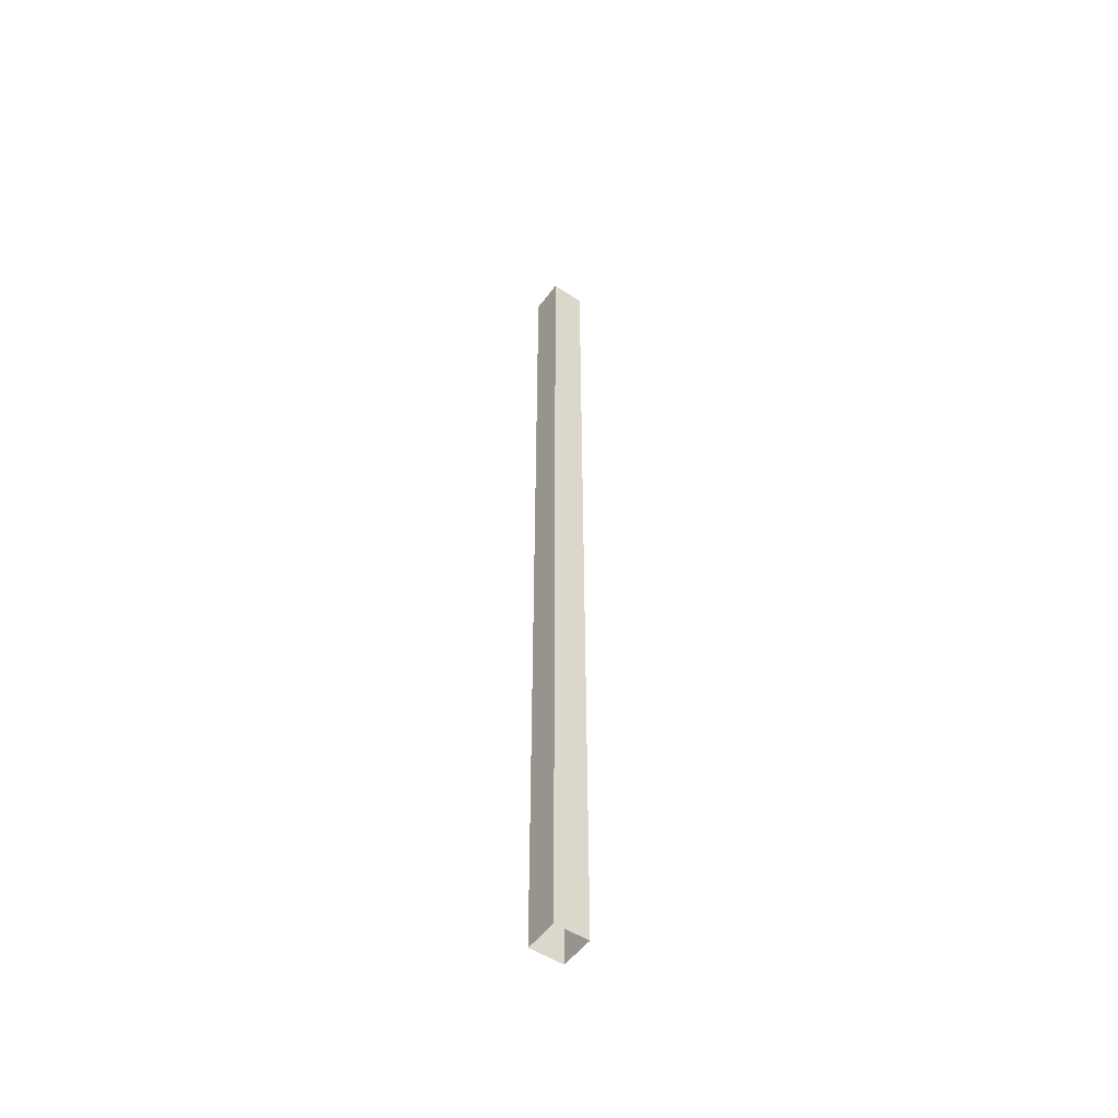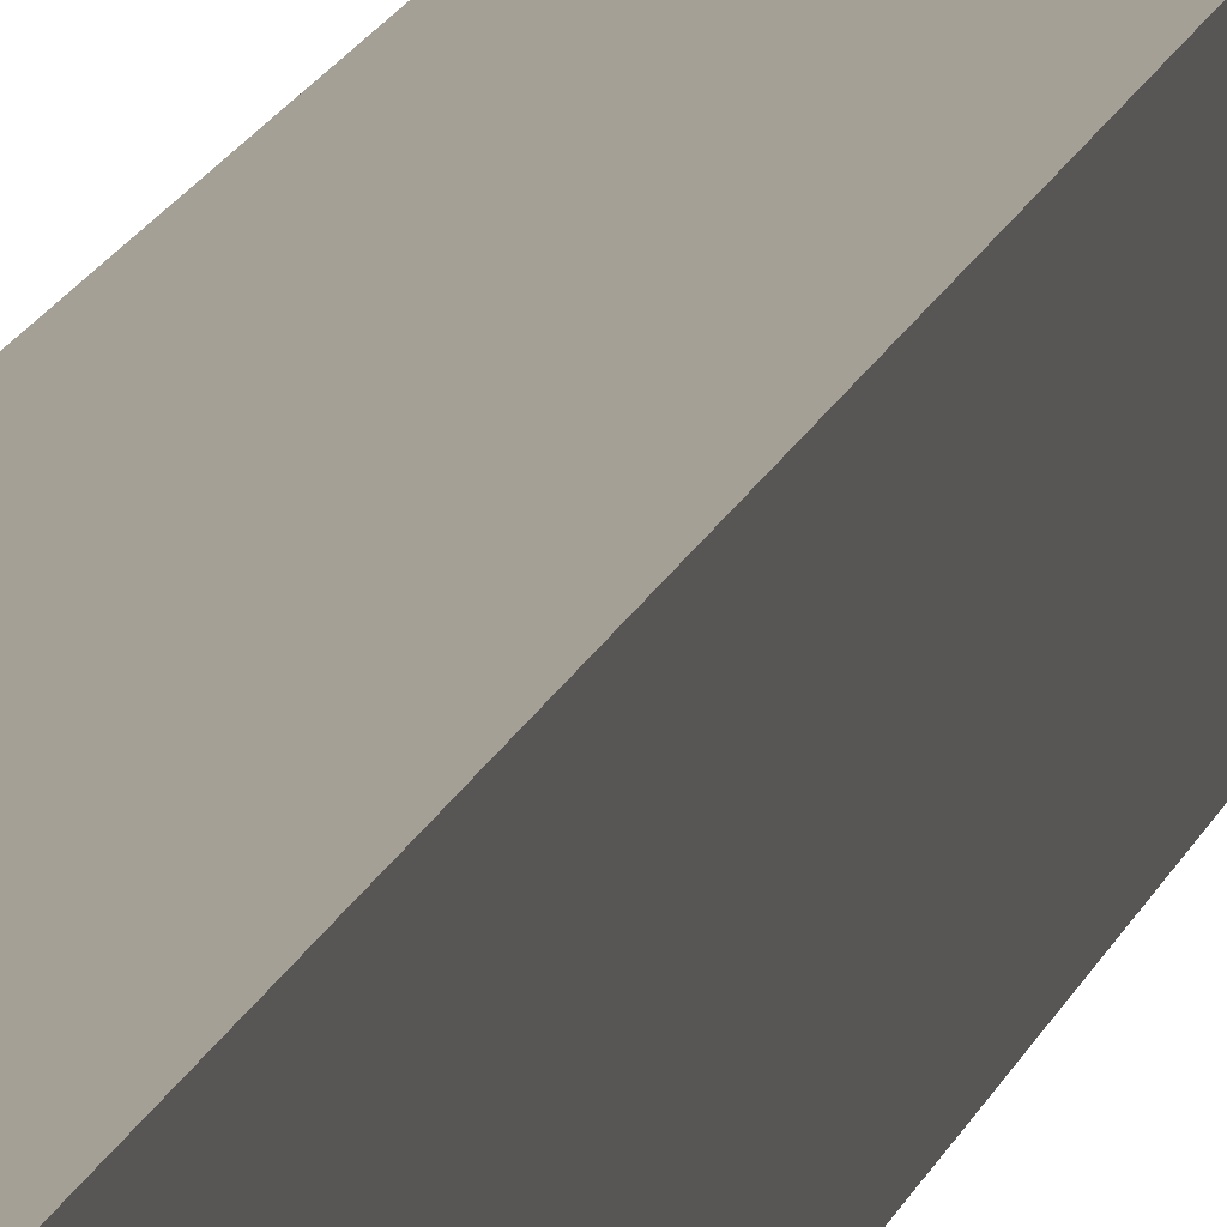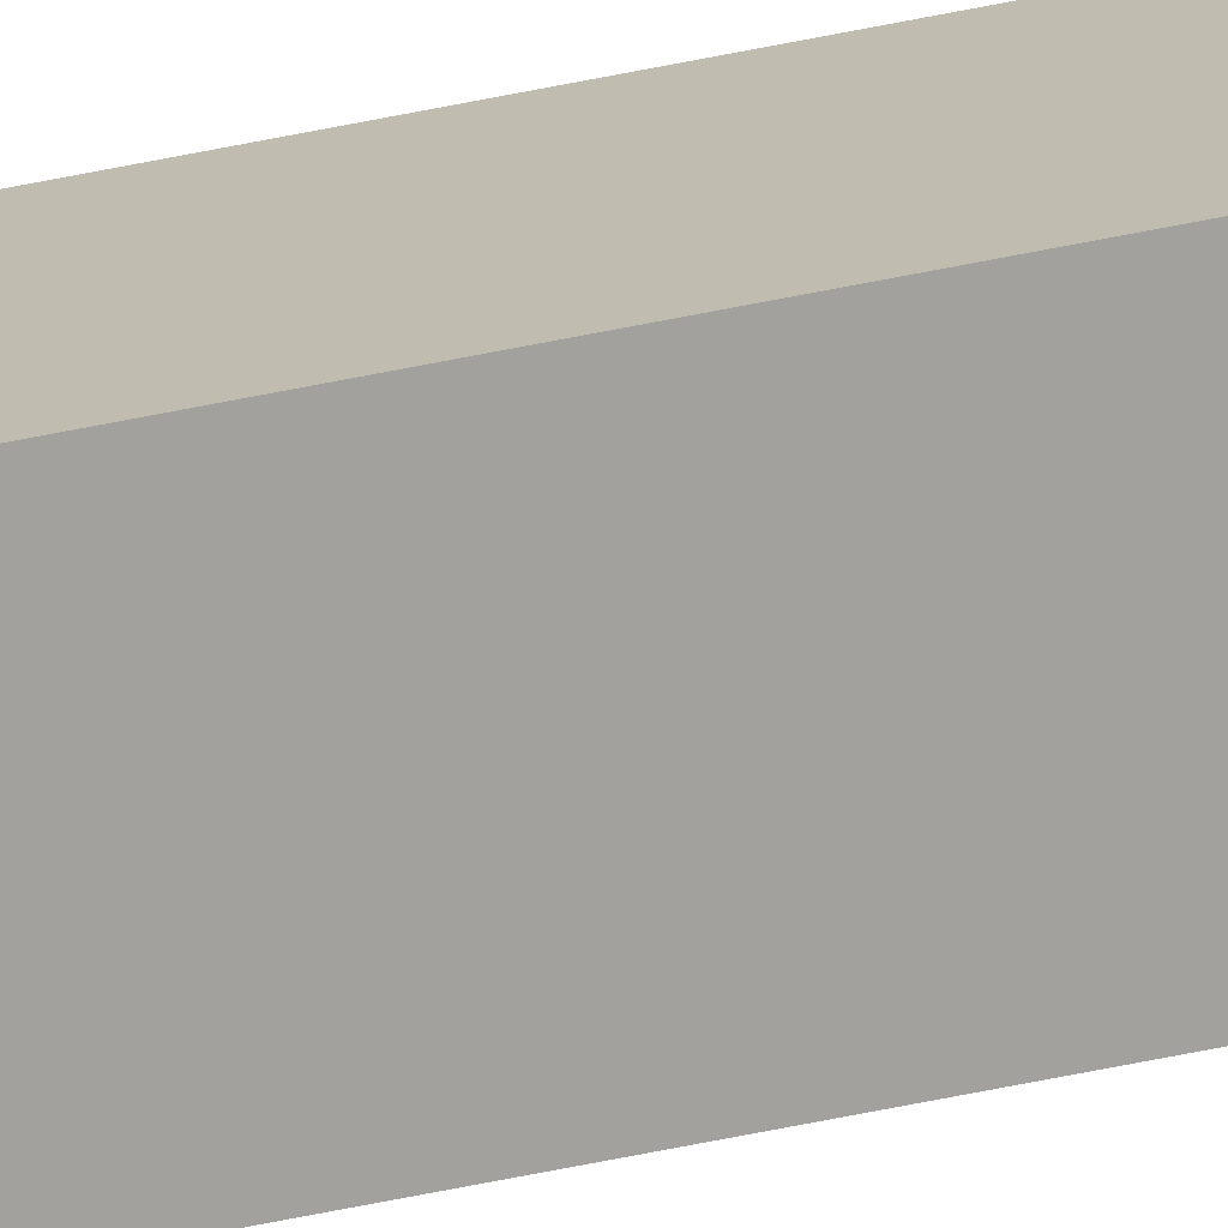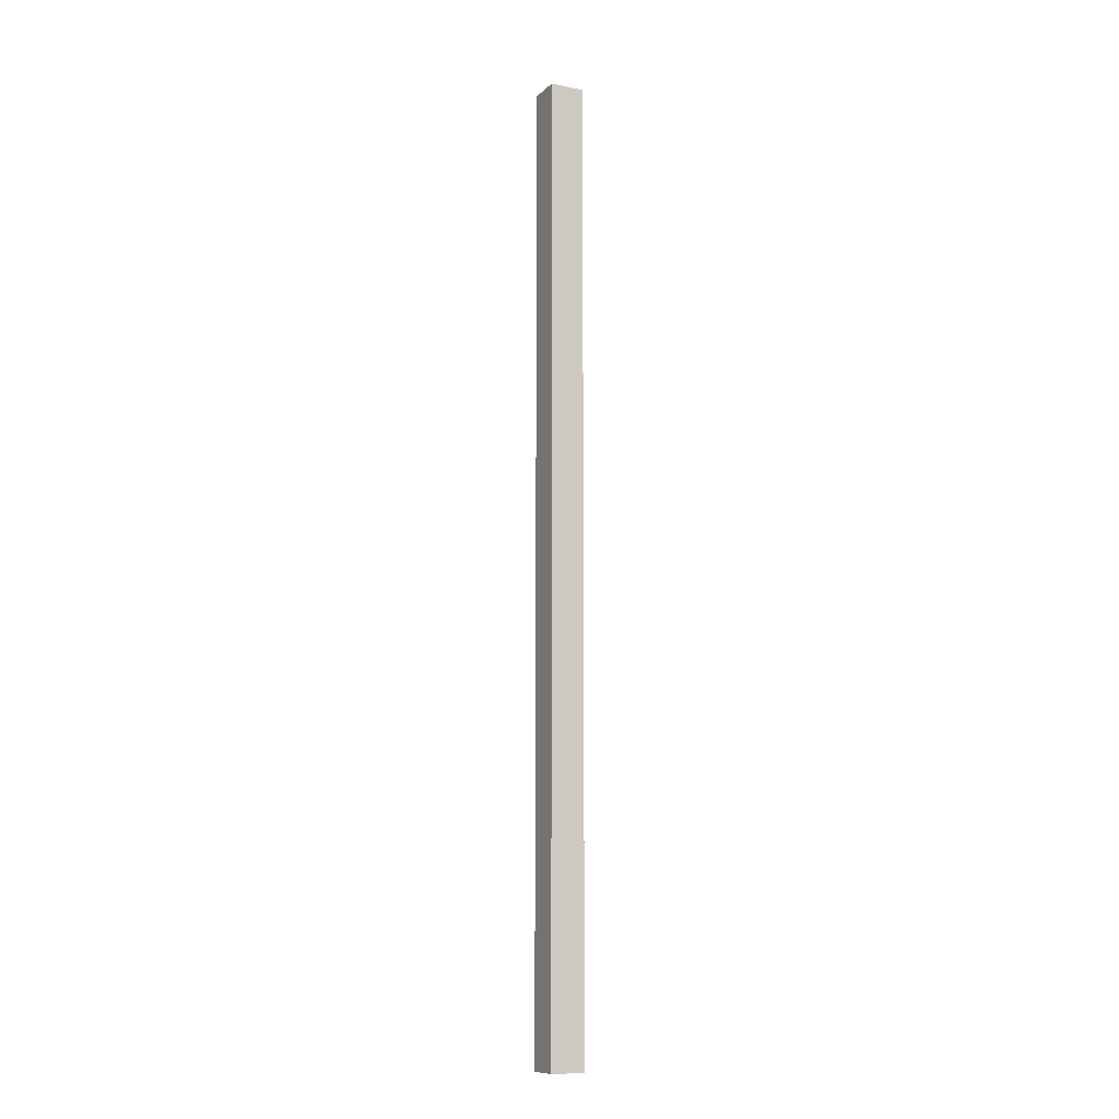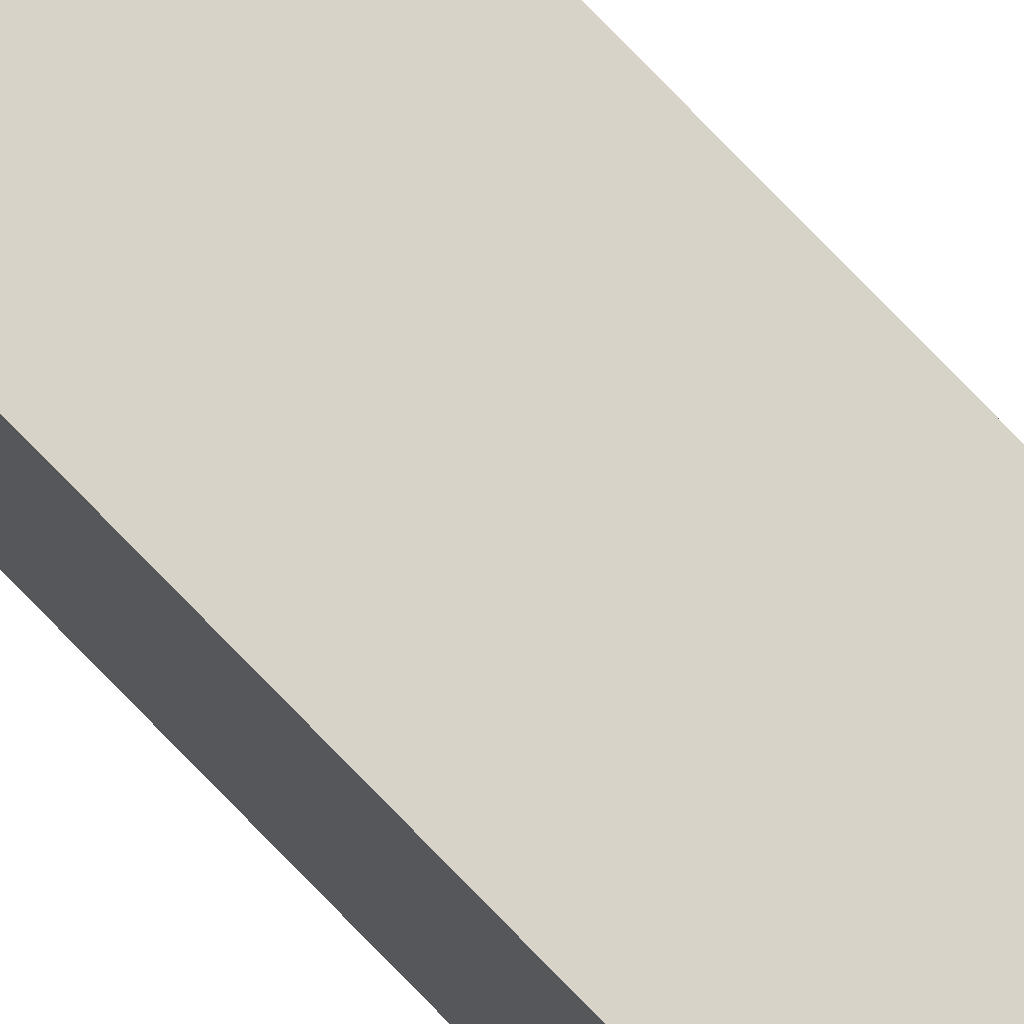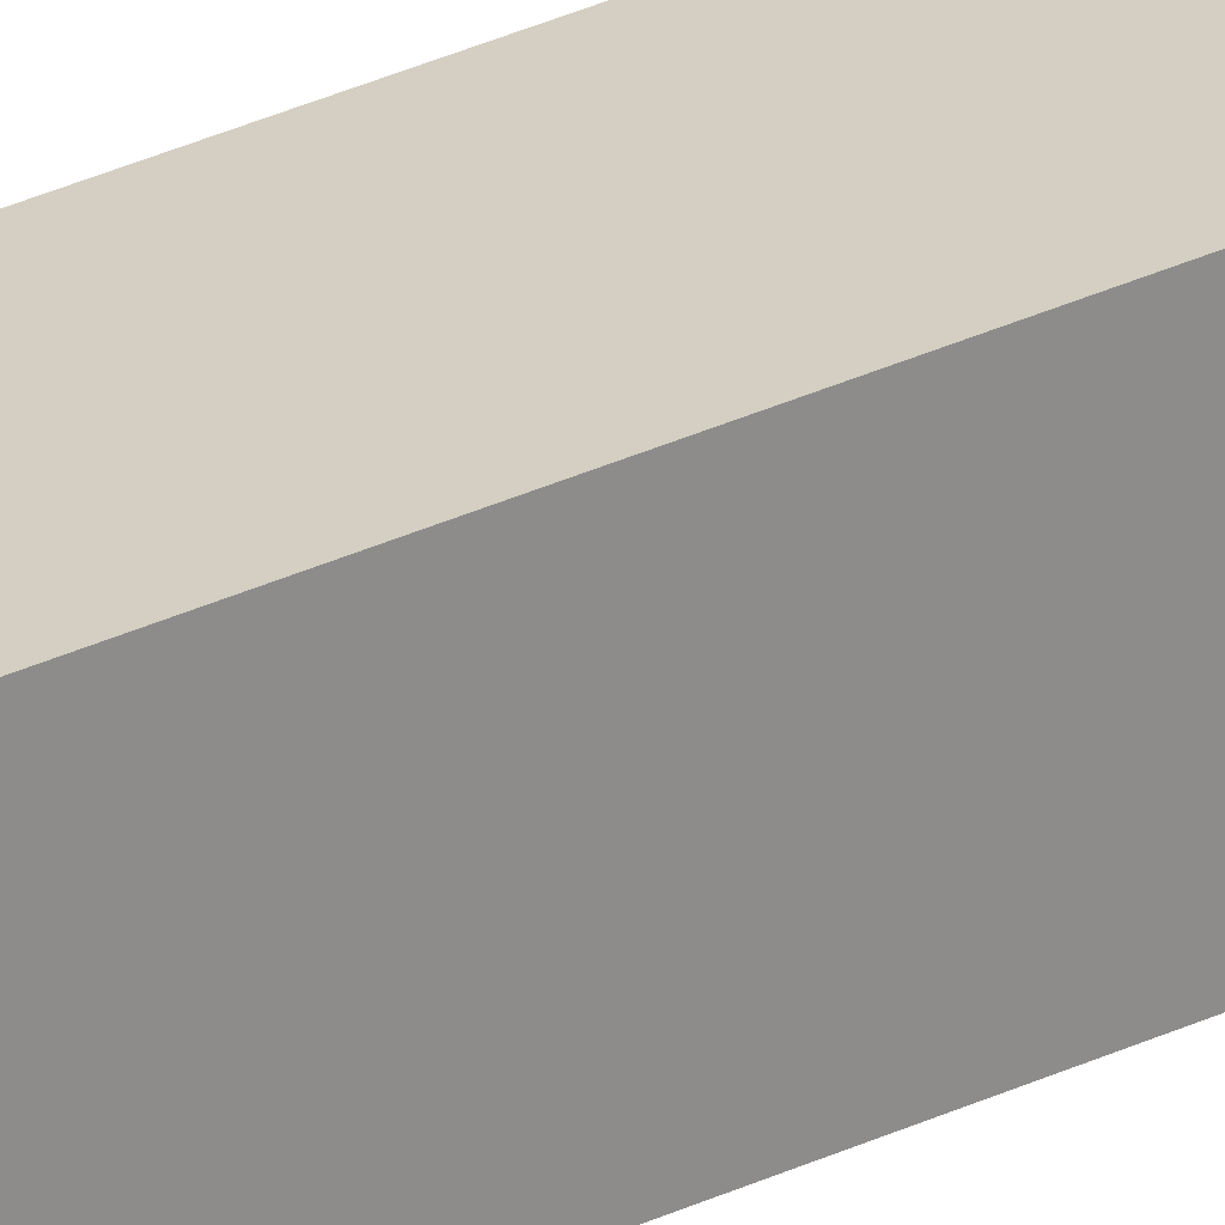
<metadata>
{"format":"obj","ext":"obj","renderer":"f3d","projection":"perspective","resolution":1024,"background":"white","views":[{"elev":-51.8,"azim":54.7,"up":"+Y"},{"elev":5.8,"azim":-174.4,"up":"+Z"},{"elev":-72.1,"azim":-79.0,"up":"+Z"},{"elev":-10.6,"azim":-26.7,"up":"+Y"},{"elev":76.5,"azim":136.0,"up":"+Z"},{"elev":25.4,"azim":-129.4,"up":"+Z"}]}
</metadata>
<code>
o BEAM_ML
v 0.3 -8.4 -0.3
v -0.3 8.4 -0.3
v -0.3 -8.4 0.3
v 0.3 8.4 0.3
v 0.3 -8.4 0.3
v -0.3 -8.4 -0.3
v -0.3 8.4 0.3
v 0.3 8.4 -0.3
f 2 1 6
f 1 4 5
f 1 2 8
f 6 7 2
f 4 3 5
f 7 6 3
f 3 4 7
f 4 1 8
f 7 8 2
f 8 7 4

</code>
